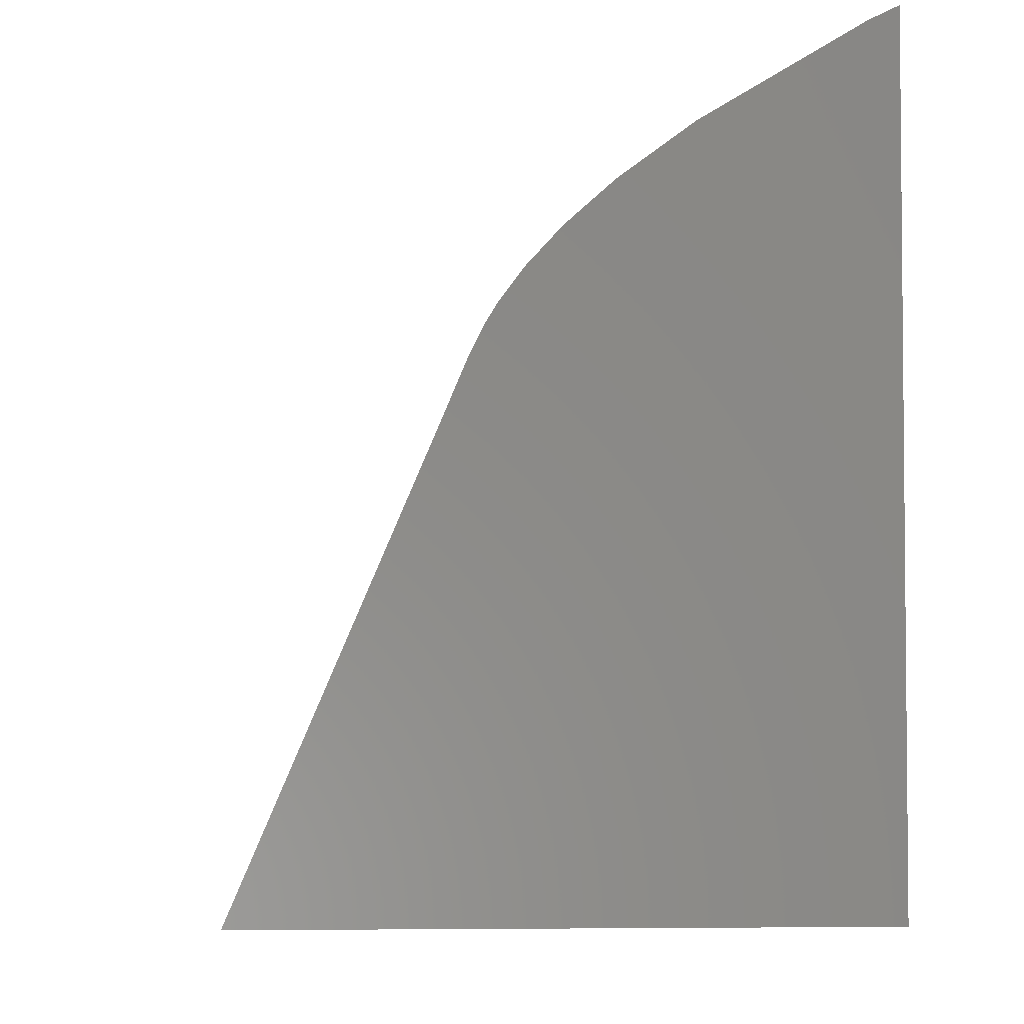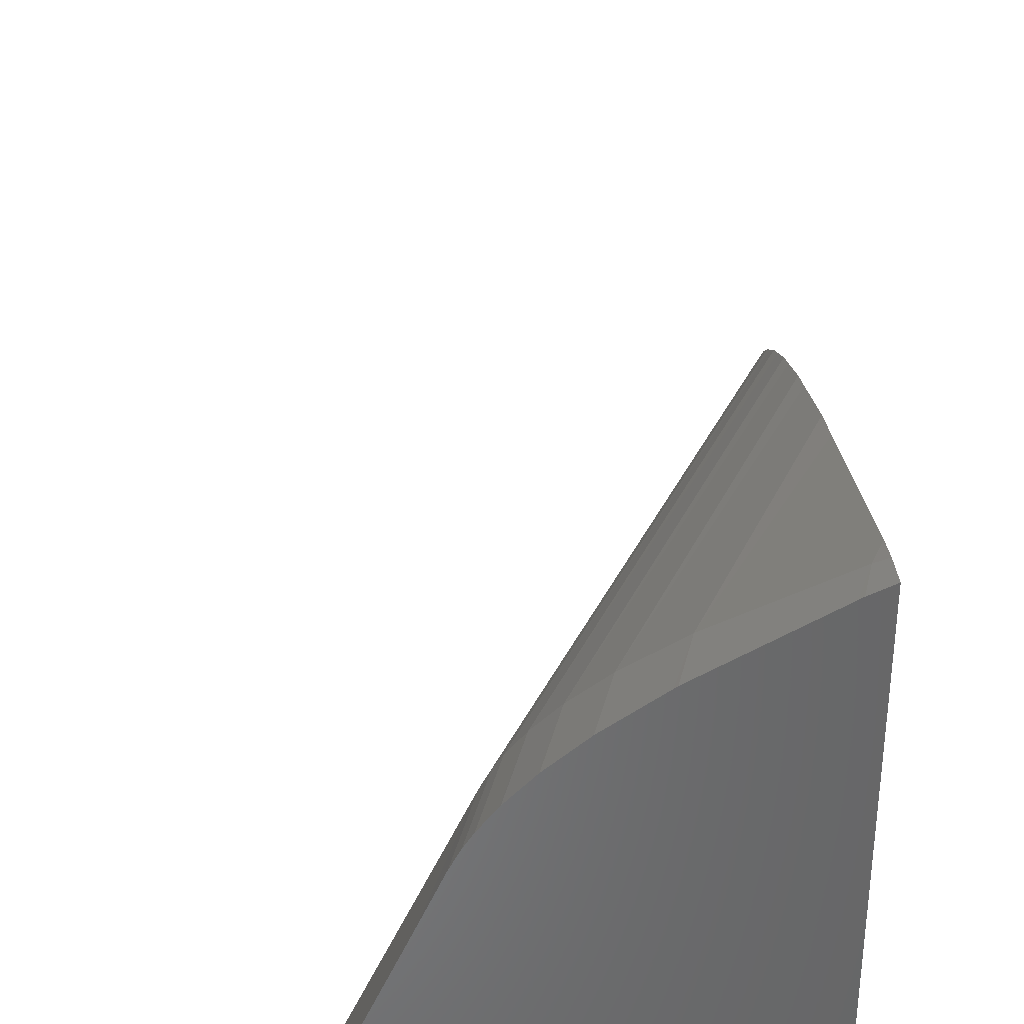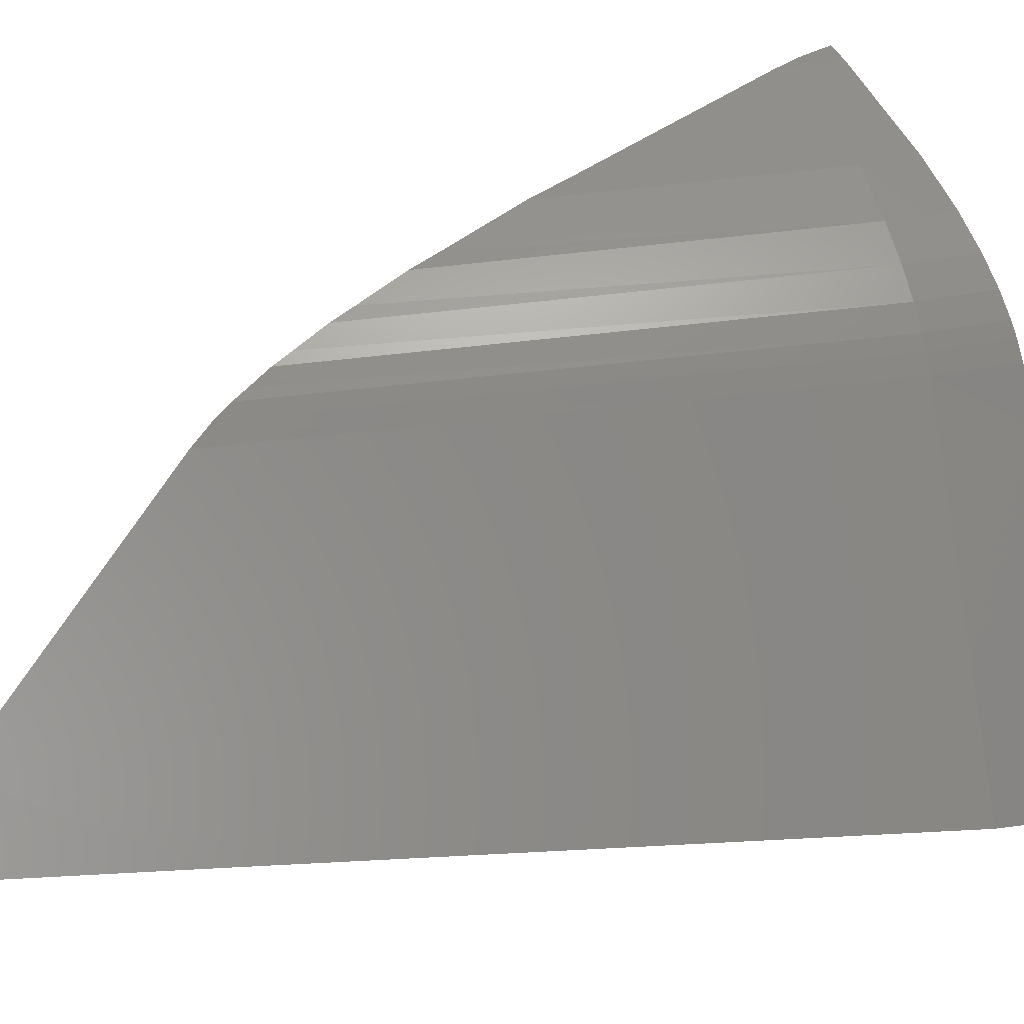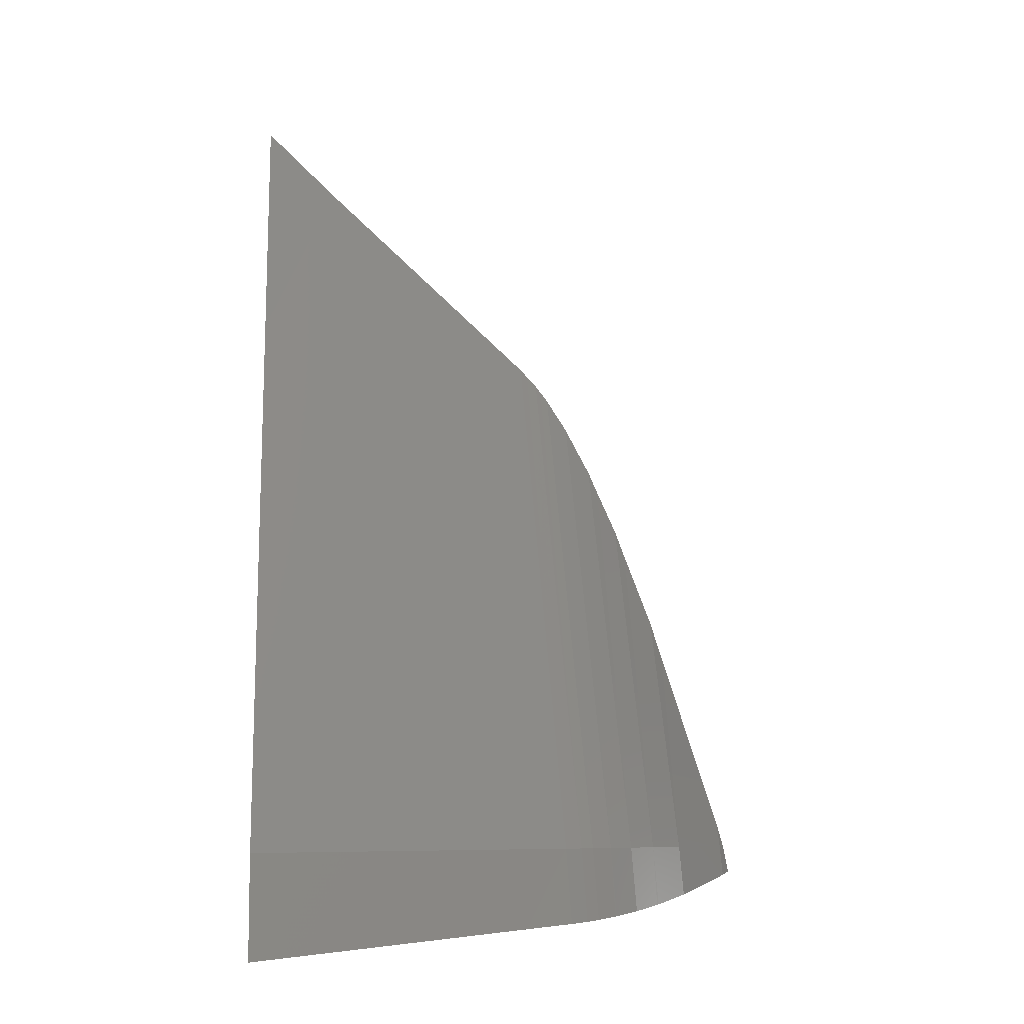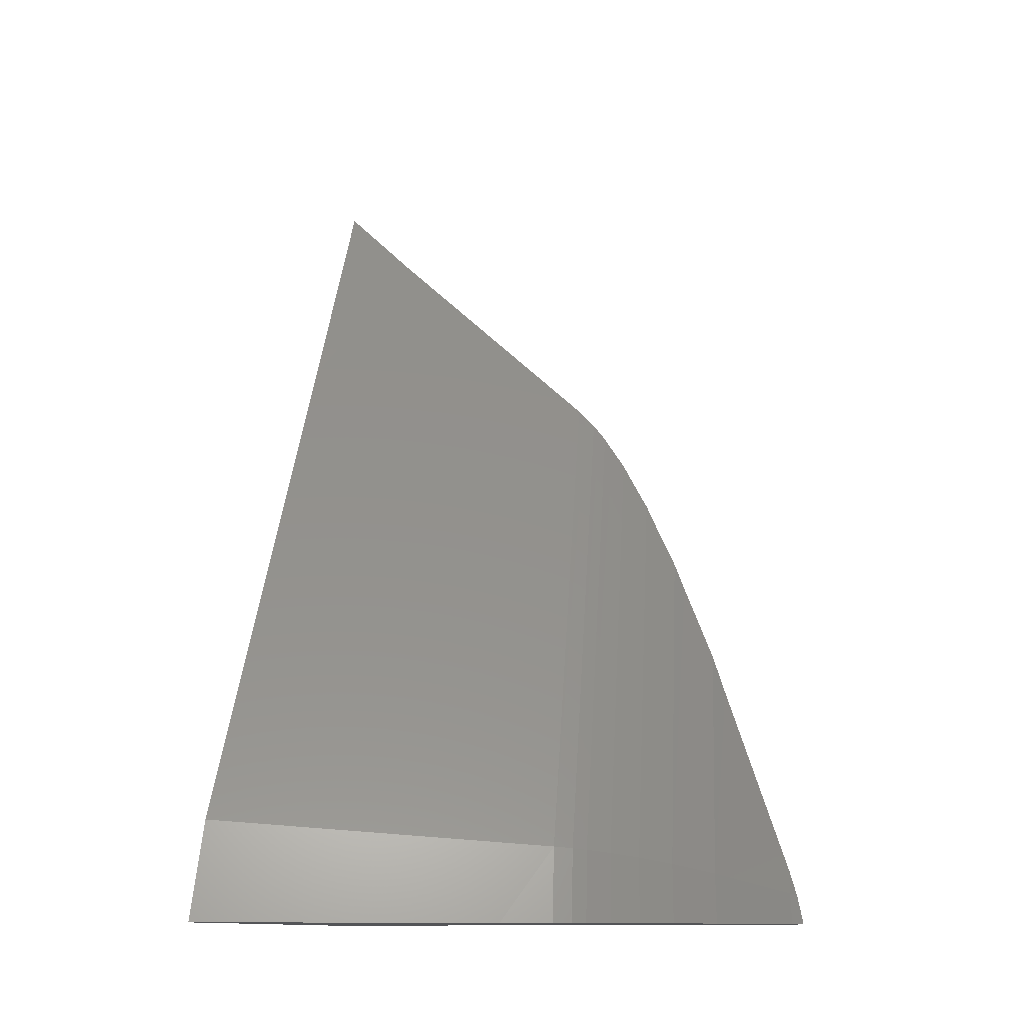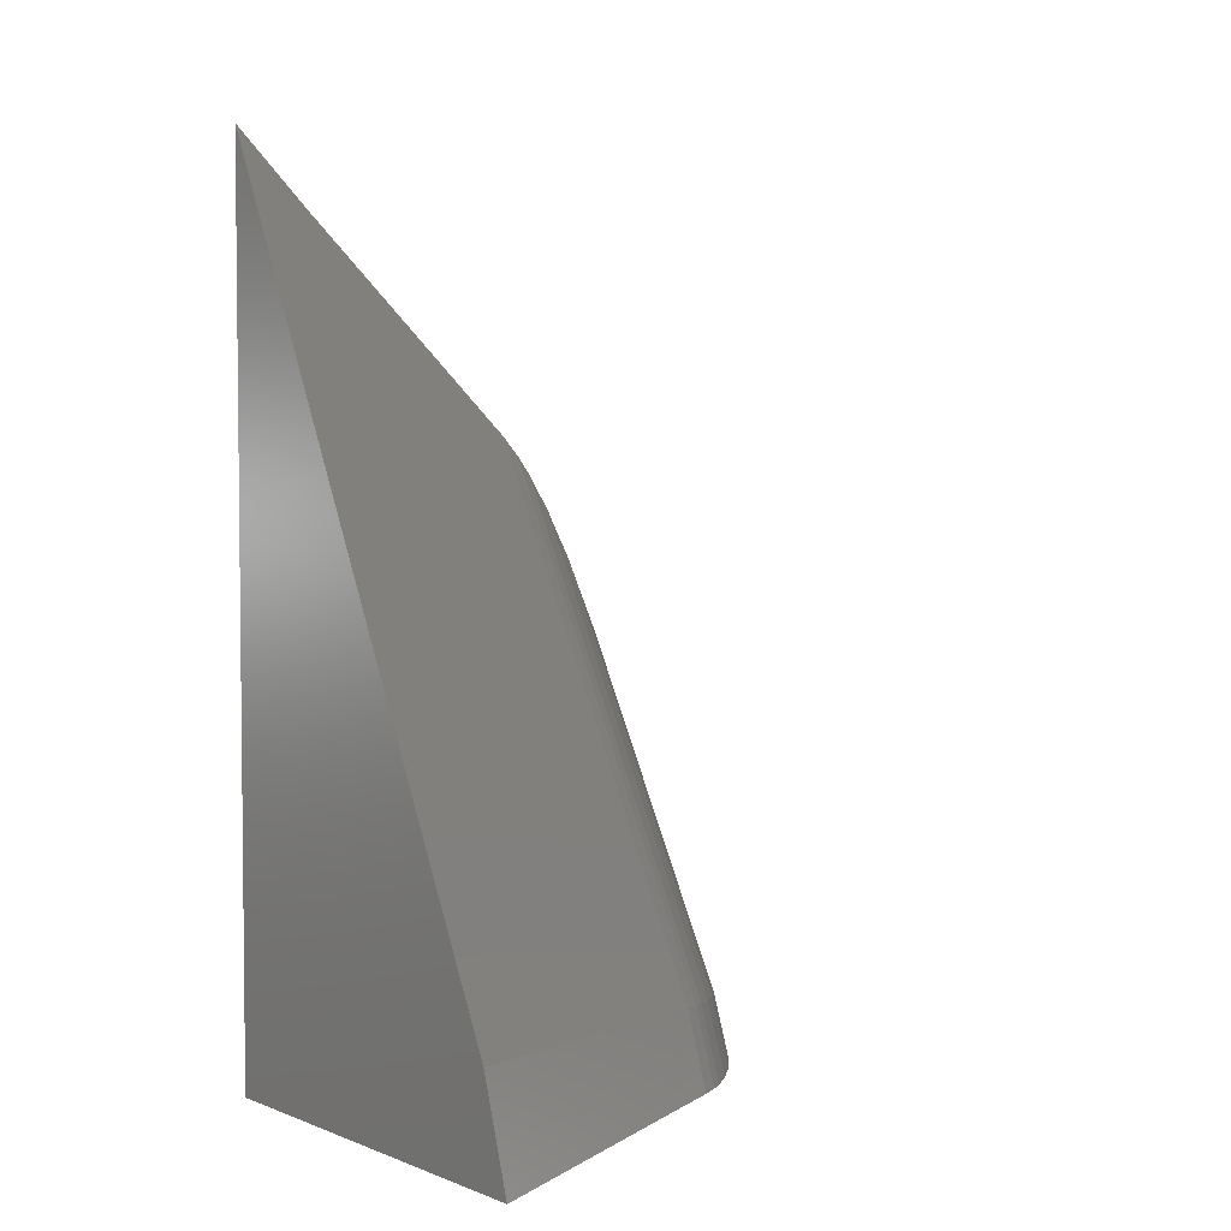
<metadata>
{"format":"stl","ext":"stl","renderer":"f3d","projection":"perspective","resolution":1024,"background":"white","views":[{"elev":-4.1,"azim":-4.2,"up":"+Z"},{"elev":36.8,"azim":-2.4,"up":"+Z"},{"elev":19.1,"azim":-122.1,"up":"+Z"},{"elev":1.5,"azim":-93.4,"up":"+Y"},{"elev":-12.4,"azim":-72.6,"up":"+Y"},{"elev":3.8,"azim":-129.3,"up":"+Y"}]}
</metadata>
<code>
# stl→obj: 48 verts, 92 faces
v 18.67 -49 7.667
v 18.67 -37.03 13.52
v 18.67 -37.2 13.68
v 18.67 -37.56 13.99
v 18.67 -37.41 13.88
v 18.67 -38.04 14.32
v 18.67 -37.76 14.15
v 18.67 -32.96 9.122
v 18.67 -38.83 14.79
v 18.67 -38.45 14.59
v 18.67 -39.46 15.13
v 18.67 -39.92 15.34
v 18.67 -40.87 15.77
v 18.67 -41.46 15.99
v 18.67 -43.04 16.62
v 18.67 -43.88 16.89
v 18.67 -47.85 18.22
v 18.67 -47.87 18.22
v 18.67 -48.38 18.37
v 18.67 -49 18.5
v 18.67 -31.56 7.667
v 16.5 -36.16 7.667
v 11.35 -46.97 7.667
v 10.74 -49 7.667
v 18.21 -49 18.26
v 18.28 -49 18.31
v 16.24 -49 17.08
v 16.18 -49 17.04
v 15.28 -49 16.37
v 15.24 -49 16.33
v 14.63 -49 15.78
v 14.66 -49 15.81
v 14.18 -49 15.29
v 14.21 -49 15.32
v 13.89 -49 14.88
v 13.9 -49 14.9
v 13.73 -49 14.61
v 13.74 -49 14.64
v 13.57 -49 14.29
v 13.15 -49 13.31
v 18.45 -48.34 18.26
v 16.51 -47.96 17
v 15.61 -47.79 16.29
v 15.02 -47.68 15.73
v 14.59 -47.59 15.23
v 14.3 -47.54 14.81
v 14.15 -47.51 14.55
v 13.99 -47.48 14.2
f 1 2 3
f 4 3 5
f 6 3 4
f 6 4 7
f 3 6 1
f 2 1 8
f 9 6 10
f 6 9 1
f 1 9 11
f 1 11 12
f 1 12 13
f 1 13 14
f 1 14 15
f 1 15 16
f 1 16 17
f 1 17 18
f 1 18 19
f 1 19 20
f 8 1 21
f 1 22 21
f 1 23 22
f 23 1 24
f 25 20 26
f 1 25 27
f 1 27 28
f 1 28 29
f 1 29 30
f 31 30 32
f 30 31 1
f 33 31 34
f 31 33 1
f 35 33 36
f 33 35 1
f 37 35 38
f 35 37 1
f 1 37 39
f 1 39 40
f 1 40 24
f 25 1 20
f 17 41 18
f 18 41 19
f 15 42 16
f 42 17 16
f 17 42 41
f 13 43 14
f 43 15 14
f 15 43 42
f 11 44 12
f 44 13 12
f 13 44 43
f 10 45 9
f 45 11 9
f 11 45 44
f 7 46 6
f 46 10 6
f 10 46 45
f 5 47 4
f 47 7 4
f 7 47 46
f 2 48 3
f 48 5 3
f 5 48 47
f 21 22 8
f 22 2 8
f 23 2 22
f 2 23 48
f 41 20 19
f 20 41 26
f 42 25 41
f 25 42 27
f 41 25 26
f 43 28 42
f 28 43 29
f 42 28 27
f 44 30 43
f 30 44 32
f 43 30 29
f 34 44 45
f 44 34 31
f 44 31 32
f 36 45 46
f 45 36 33
f 45 33 34
f 38 46 47
f 46 38 35
f 46 35 36
f 39 47 48
f 47 39 37
f 47 37 38
f 40 23 24
f 23 40 48
f 48 40 39

</code>
